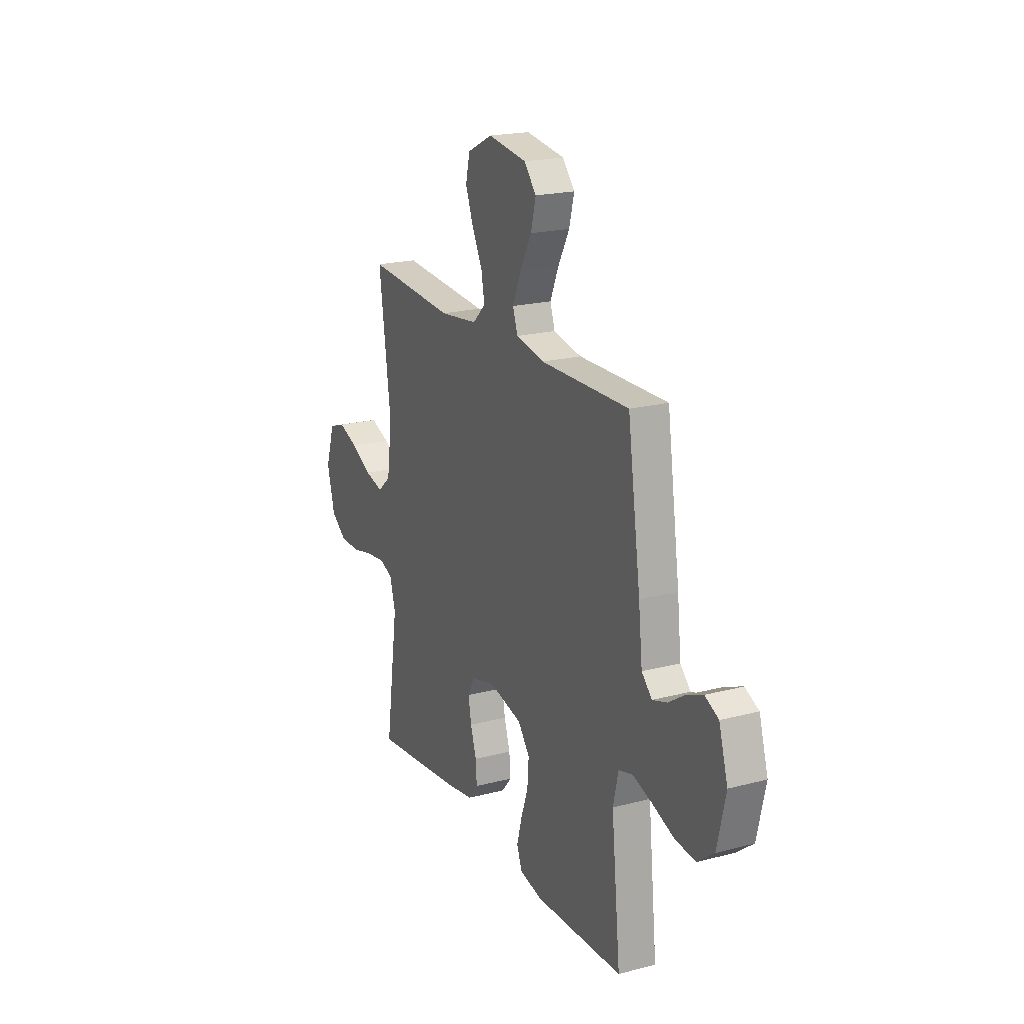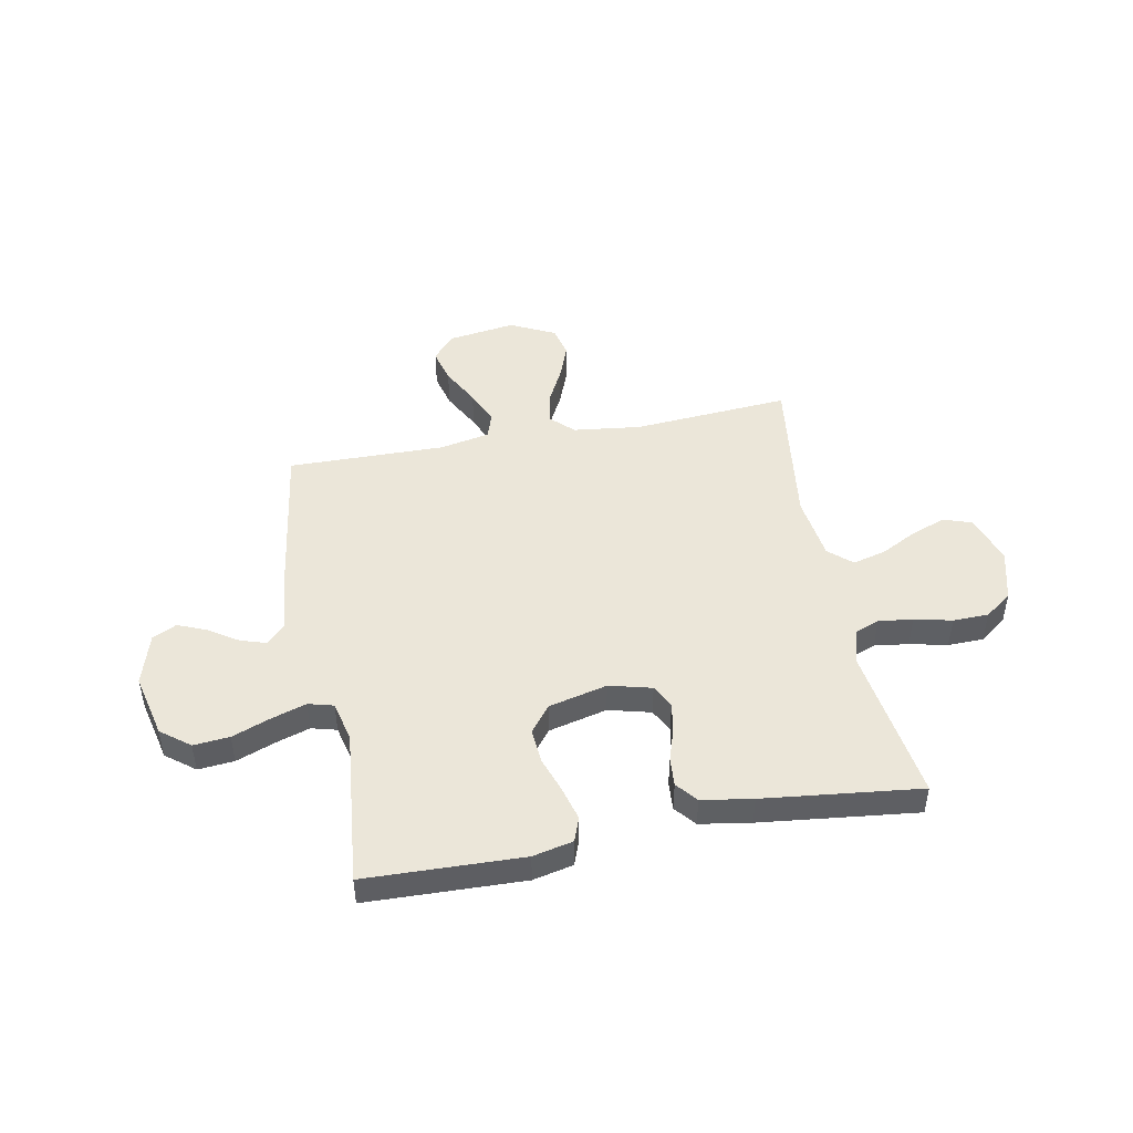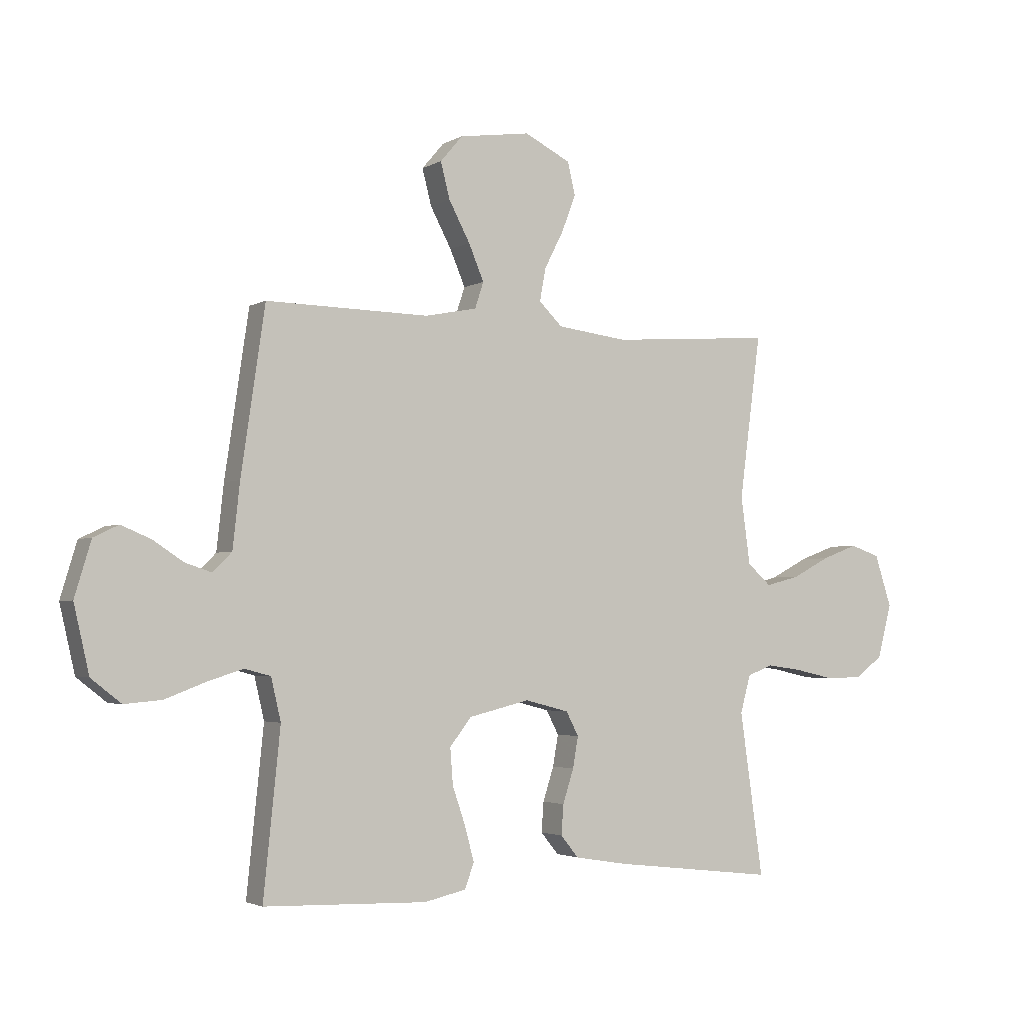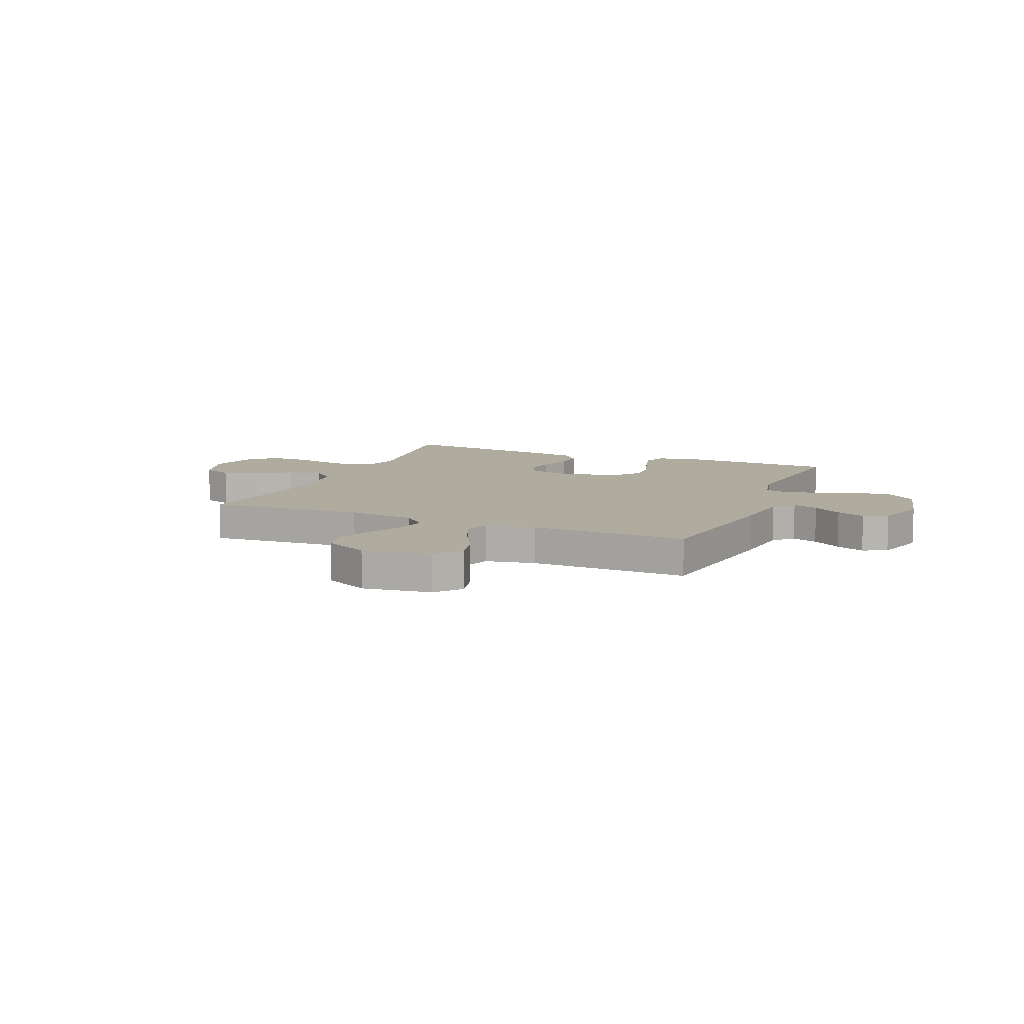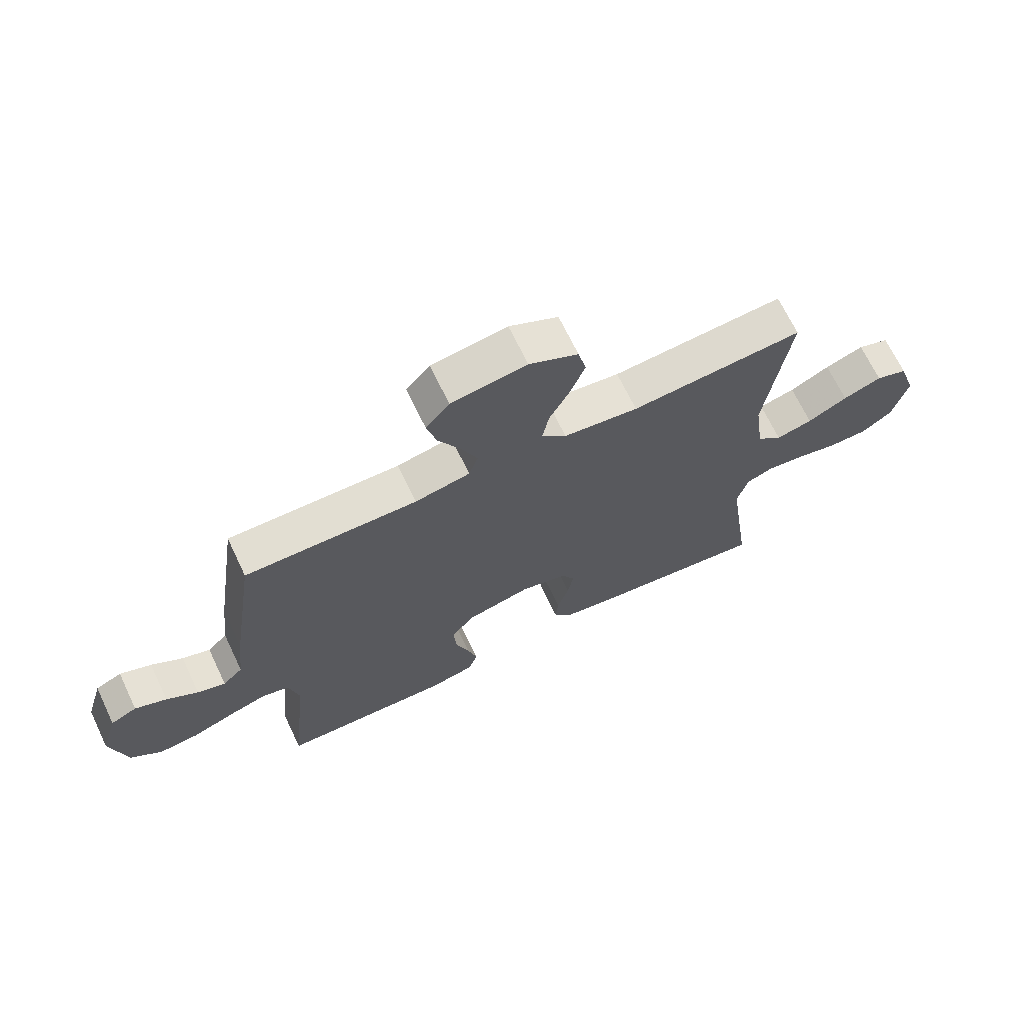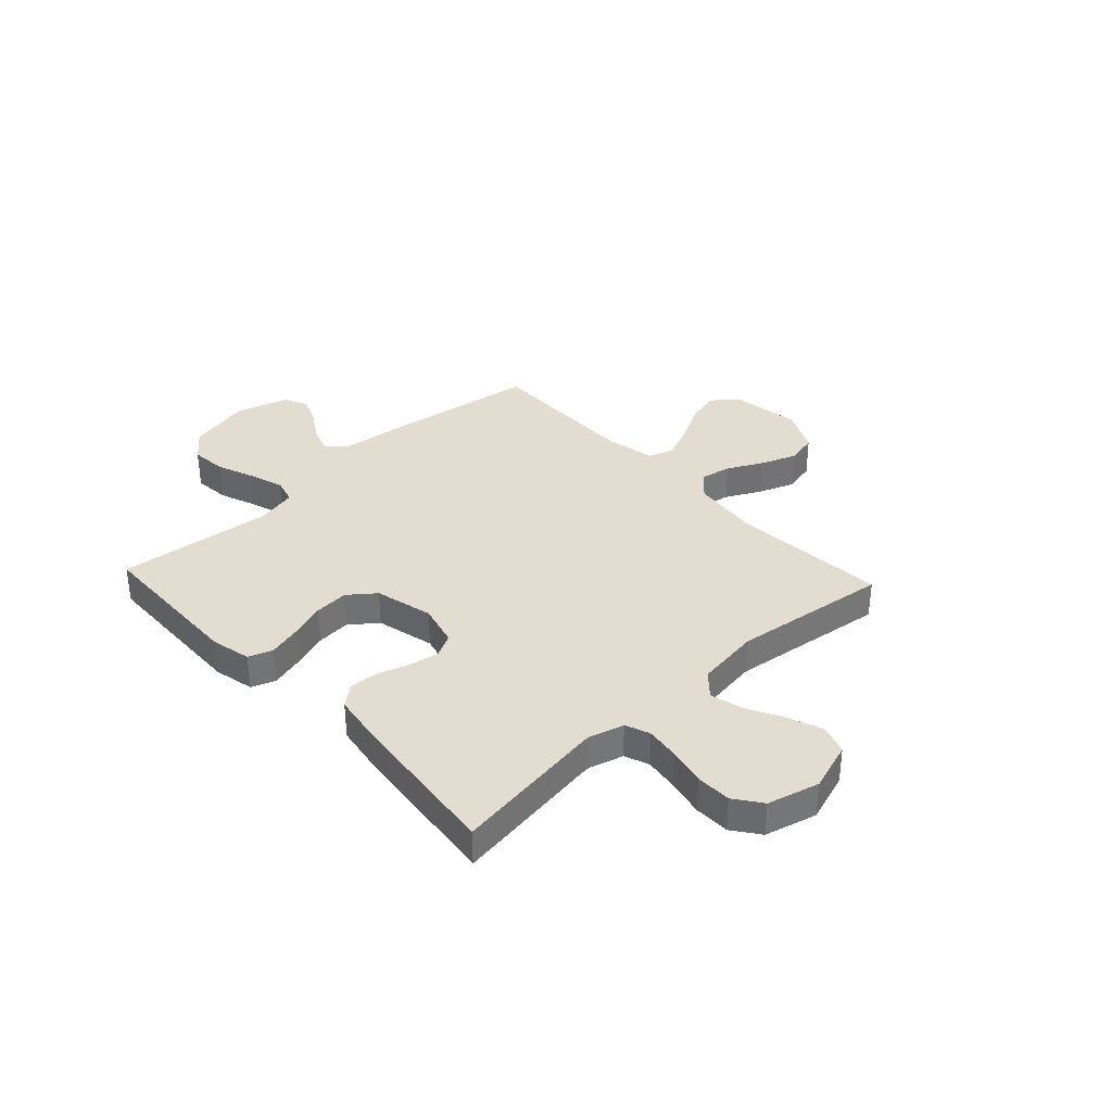
<metadata>
{"format":"obj","ext":"obj","renderer":"f3d","projection":"perspective","resolution":1024,"background":"white","views":[{"elev":20.3,"azim":64.4,"up":"+Z"},{"elev":47.3,"azim":169.1,"up":"+Y"},{"elev":-2.9,"azim":150.6,"up":"+Z"},{"elev":9.7,"azim":22.9,"up":"+Y"},{"elev":68.5,"azim":154.5,"up":"+Z"},{"elev":35.2,"azim":-133.0,"up":"+Y"}]}
</metadata>
<code>
v 0.5 0.07 -0.5
v 0.2 0.07 -0.51
v 0.123 0.07 -0.493
v 0.106 0.07 -0.447
v 0.123 0.07 -0.384
v 0.147 0.07 -0.314
v 0.152 0.07 -0.248
v 0.112 0.07 -0.197
v 0 0.07 -0.17
v -0.081 0.07 -0.191
v -0.104 0.07 -0.235
v -0.094 0.07 -0.292
v -0.074 0.07 -0.354
v -0.07 0.07 -0.409
v -0.103 0.07 -0.449
v -0.2 0.07 -0.465
v -0.5 0.07 -0.5
v -0.457 0.07 -0.2
v -0.476 0.07 -0.131
v -0.523 0.07 -0.113
v -0.588 0.07 -0.122
v -0.66 0.07 -0.138
v -0.728 0.07 -0.137
v -0.78 0.07 -0.099
v -0.806 0.07 0
v -0.775 0.07 0.095
v -0.72 0.07 0.114
v -0.653 0.07 0.089
v -0.584 0.07 0.053
v -0.521 0.07 0.037
v -0.477 0.07 0.076
v -0.46 0.07 0.2
v -0.5 0.07 0.5
v -0.2 0.07 0.478
v -0.07 0.07 0.494
v -0.027 0.07 0.536
v -0.038 0.07 0.596
v -0.073 0.07 0.664
v -0.099 0.07 0.732
v -0.085 0.07 0.792
v 0 0.07 0.834
v 0.131 0.07 0.815
v 0.172 0.07 0.767
v 0.155 0.07 0.701
v 0.116 0.07 0.628
v 0.088 0.07 0.562
v 0.104 0.07 0.514
v 0.2 0.07 0.495
v 0.5 0.07 0.5
v 0.544 0.07 0.2
v 0.557 0.07 0.082
v 0.592 0.07 0.047
v 0.641 0.07 0.063
v 0.696 0.07 0.099
v 0.751 0.07 0.122
v 0.797 0.07 0.1
v 0.827 0.07 0
v 0.799 0.07 -0.122
v 0.744 0.07 -0.165
v 0.675 0.07 -0.159
v 0.601 0.07 -0.131
v 0.535 0.07 -0.11
v 0.487 0.07 -0.123
v 0.469 0.07 -0.2
v 0.5 0 -0.5
v 0.2 0 -0.51
v 0.123 0 -0.493
v 0.106 0 -0.447
v 0.123 0 -0.384
v 0.147 0 -0.314
v 0.152 0 -0.248
v 0.112 0 -0.197
v 0 0 -0.17
v -0.081 0 -0.191
v -0.104 0 -0.235
v -0.094 0 -0.292
v -0.074 0 -0.354
v -0.07 0 -0.409
v -0.103 0 -0.449
v -0.2 0 -0.465
v -0.5 0 -0.5
v -0.457 0 -0.2
v -0.476 0 -0.131
v -0.523 0 -0.113
v -0.588 0 -0.122
v -0.66 0 -0.138
v -0.728 0 -0.137
v -0.78 0 -0.099
v -0.806 0 0
v -0.775 0 0.095
v -0.72 0 0.114
v -0.653 0 0.089
v -0.584 0 0.053
v -0.521 0 0.037
v -0.477 0 0.076
v -0.46 0 0.2
v -0.5 0 0.5
v -0.2 0 0.478
v -0.07 0 0.494
v -0.027 0 0.536
v -0.038 0 0.596
v -0.073 0 0.664
v -0.099 0 0.732
v -0.085 0 0.792
v 0 0 0.834
v 0.131 0 0.815
v 0.172 0 0.767
v 0.155 0 0.701
v 0.116 0 0.628
v 0.088 0 0.562
v 0.104 0 0.514
v 0.2 0 0.495
v 0.5 0 0.5
v 0.544 0 0.2
v 0.557 0 0.082
v 0.592 0 0.047
v 0.641 0 0.063
v 0.696 0 0.099
v 0.751 0 0.122
v 0.797 0 0.1
v 0.827 0 0
v 0.799 0 -0.122
v 0.744 0 -0.165
v 0.675 0 -0.159
v 0.601 0 -0.131
v 0.535 0 -0.11
v 0.487 0 -0.123
v 0.469 0 -0.2
f 59 60 61
f 58 59 61
f 57 58 61
f 56 57 61
f 55 56 61
f 54 55 61
f 53 54 61
f 52 53 61 62
f 51 52 62 63
f 50 51 63
f 49 50 63
f 48 49 63
f 43 44 45
f 42 43 45
f 41 42 45
f 40 41 45
f 39 40 45
f 38 39 45
f 37 38 45
f 36 37 45 46
f 35 36 46 47
f 32 33 34
f 48 63 64
f 47 48 64
f 35 47 64
f 34 35 64
f 32 34 64
f 31 32 64
f 27 28 29
f 26 27 29
f 25 26 29
f 24 25 29
f 23 24 29
f 22 23 29
f 21 22 29
f 16 17 18
f 15 16 18
f 14 15 18
f 13 14 18
f 12 13 18
f 11 12 18 19
f 10 11 19 20
f 4 5 6
f 3 4 6
f 2 3 6
f 1 2 6
f 64 1 6
f 64 6 7
f 30 31 64
f 20 21 29 30
f 9 10 20 30
f 8 9 30 64
f 7 8 64
f 125 124 123
f 125 123 122
f 125 122 121
f 125 121 120
f 125 120 119
f 125 119 118
f 125 118 117
f 126 125 117 116
f 127 126 116 115
f 127 115 114
f 127 114 113
f 127 113 112
f 109 108 107
f 109 107 106
f 109 106 105
f 109 105 104
f 109 104 103
f 109 103 102
f 109 102 101
f 110 109 101 100
f 111 110 100 99
f 98 97 96
f 128 127 112
f 128 112 111
f 128 111 99
f 128 99 98
f 128 98 96
f 128 96 95
f 93 92 91
f 93 91 90
f 93 90 89
f 93 89 88
f 93 88 87
f 93 87 86
f 93 86 85
f 82 81 80
f 82 80 79
f 82 79 78
f 82 78 77
f 82 77 76
f 83 82 76 75
f 84 83 75 74
f 70 69 68
f 70 68 67
f 70 67 66
f 70 66 65
f 70 65 128
f 71 70 128
f 128 95 94
f 94 93 85 84
f 94 84 74 73
f 128 94 73 72
f 128 72 71
f 1 65 66 2
f 2 66 67 3
f 3 67 68 4
f 4 68 69 5
f 5 69 70 6
f 6 70 71 7
f 7 71 72 8
f 8 72 73 9
f 9 73 74 10
f 10 74 75 11
f 11 75 76 12
f 12 76 77 13
f 13 77 78 14
f 14 78 79 15
f 15 79 80 16
f 16 80 81 17
f 17 81 82 18
f 18 82 83 19
f 19 83 84 20
f 20 84 85 21
f 21 85 86 22
f 22 86 87 23
f 23 87 88 24
f 24 88 89 25
f 25 89 90 26
f 26 90 91 27
f 27 91 92 28
f 28 92 93 29
f 29 93 94 30
f 30 94 95 31
f 31 95 96 32
f 32 96 97 33
f 33 97 98 34
f 34 98 99 35
f 35 99 100 36
f 36 100 101 37
f 37 101 102 38
f 38 102 103 39
f 39 103 104 40
f 40 104 105 41
f 41 105 106 42
f 42 106 107 43
f 43 107 108 44
f 44 108 109 45
f 45 109 110 46
f 46 110 111 47
f 47 111 112 48
f 48 112 113 49
f 49 113 114 50
f 50 114 115 51
f 51 115 116 52
f 52 116 117 53
f 53 117 118 54
f 54 118 119 55
f 55 119 120 56
f 56 120 121 57
f 57 121 122 58
f 58 122 123 59
f 59 123 124 60
f 60 124 125 61
f 61 125 126 62
f 62 126 127 63
f 63 127 128 64
f 64 128 65 1

</code>
